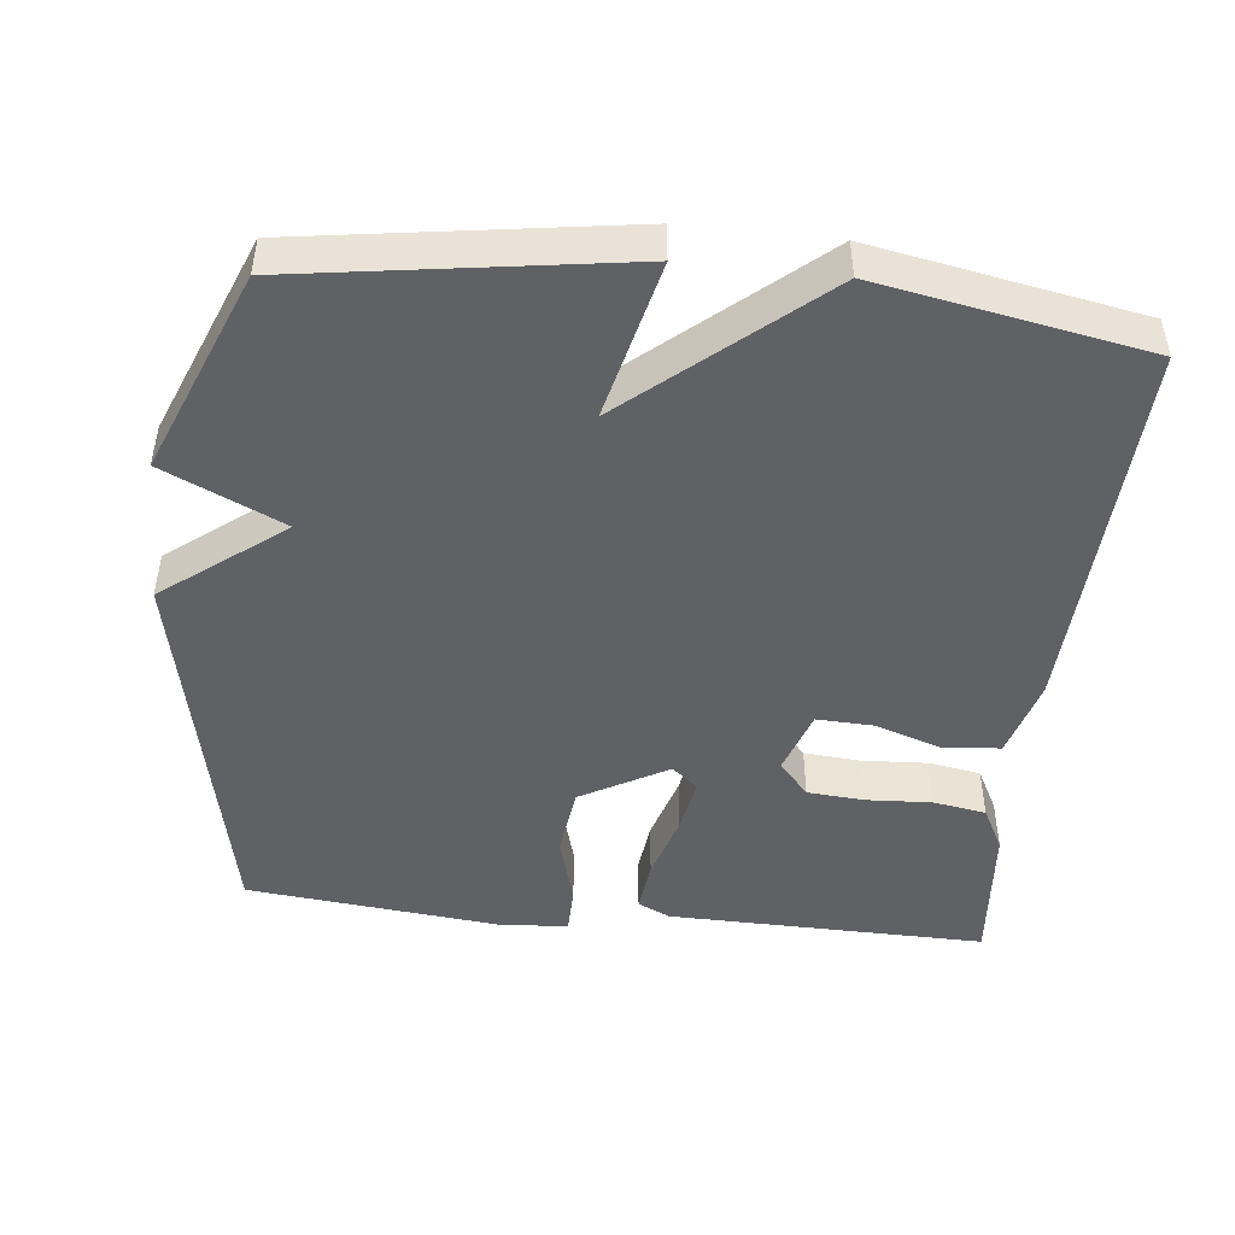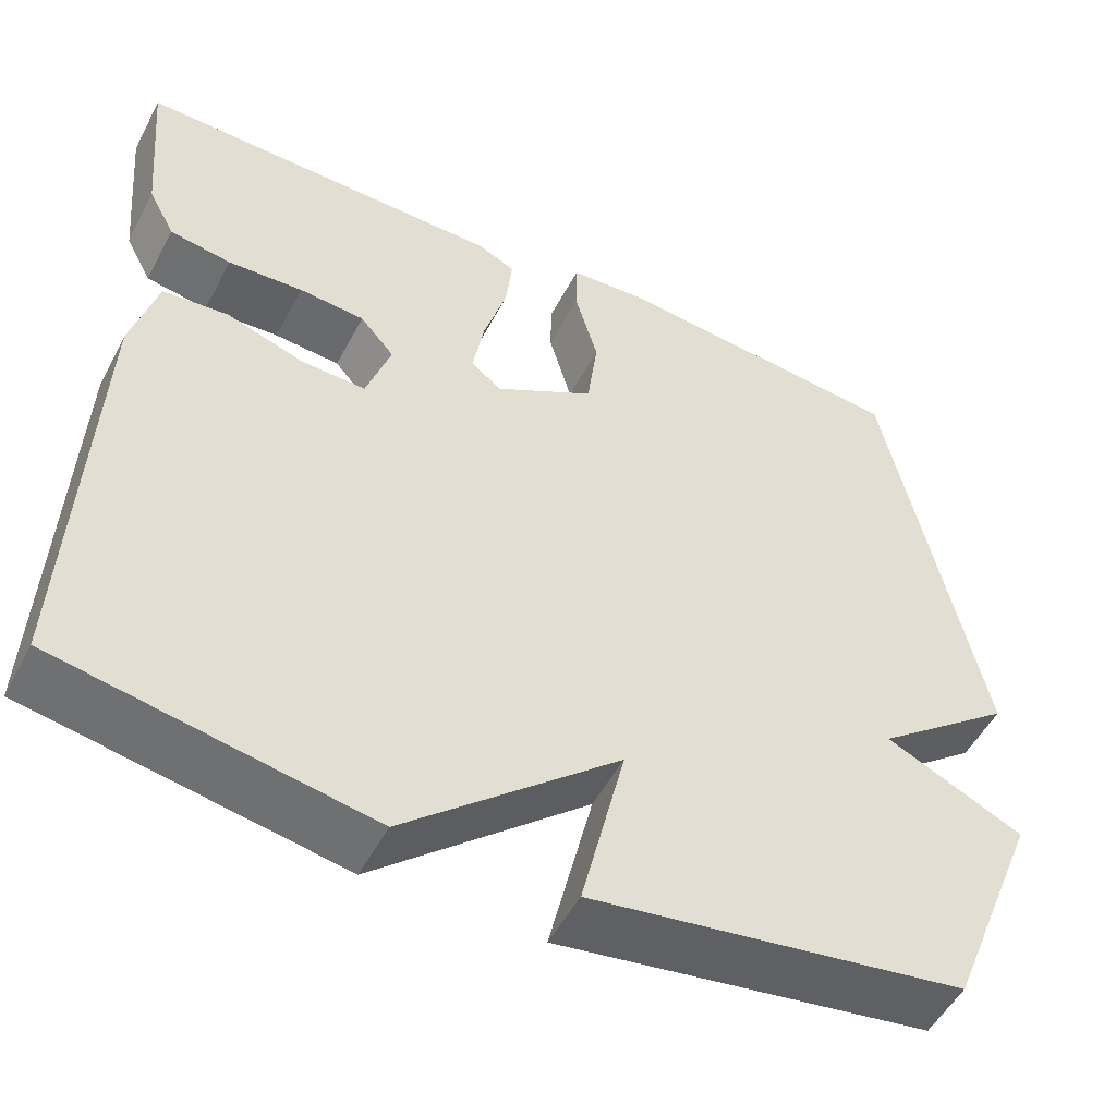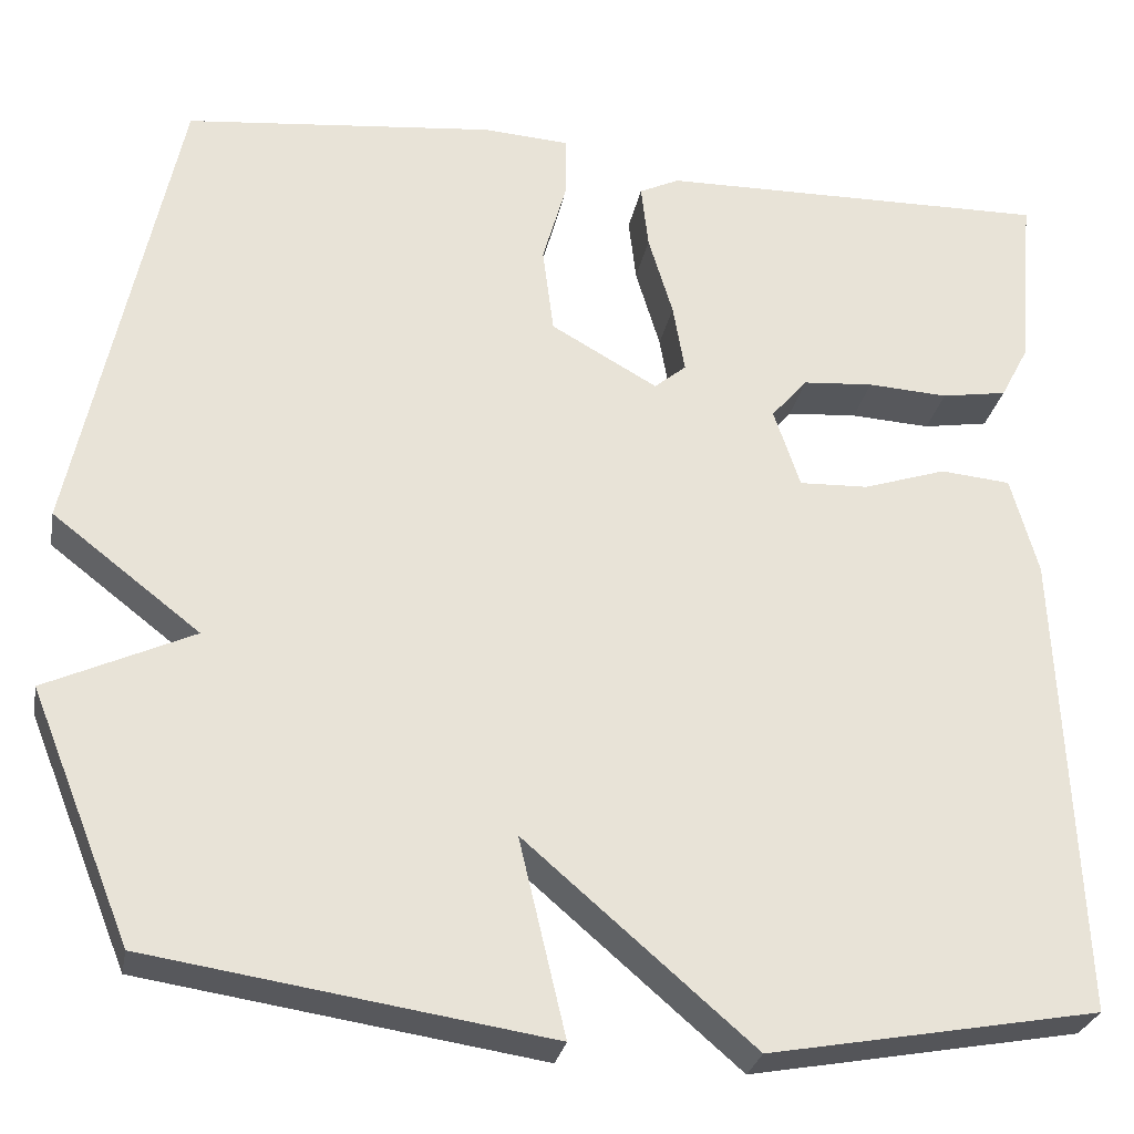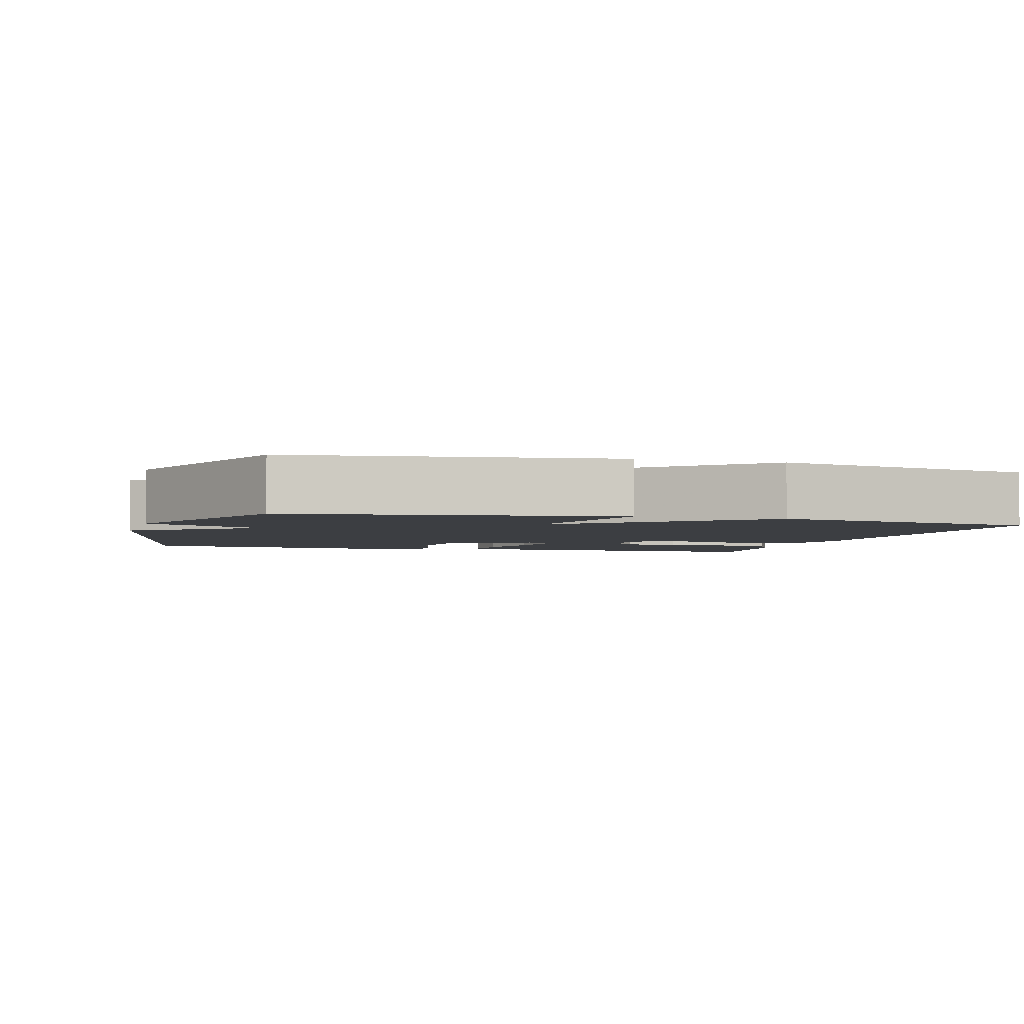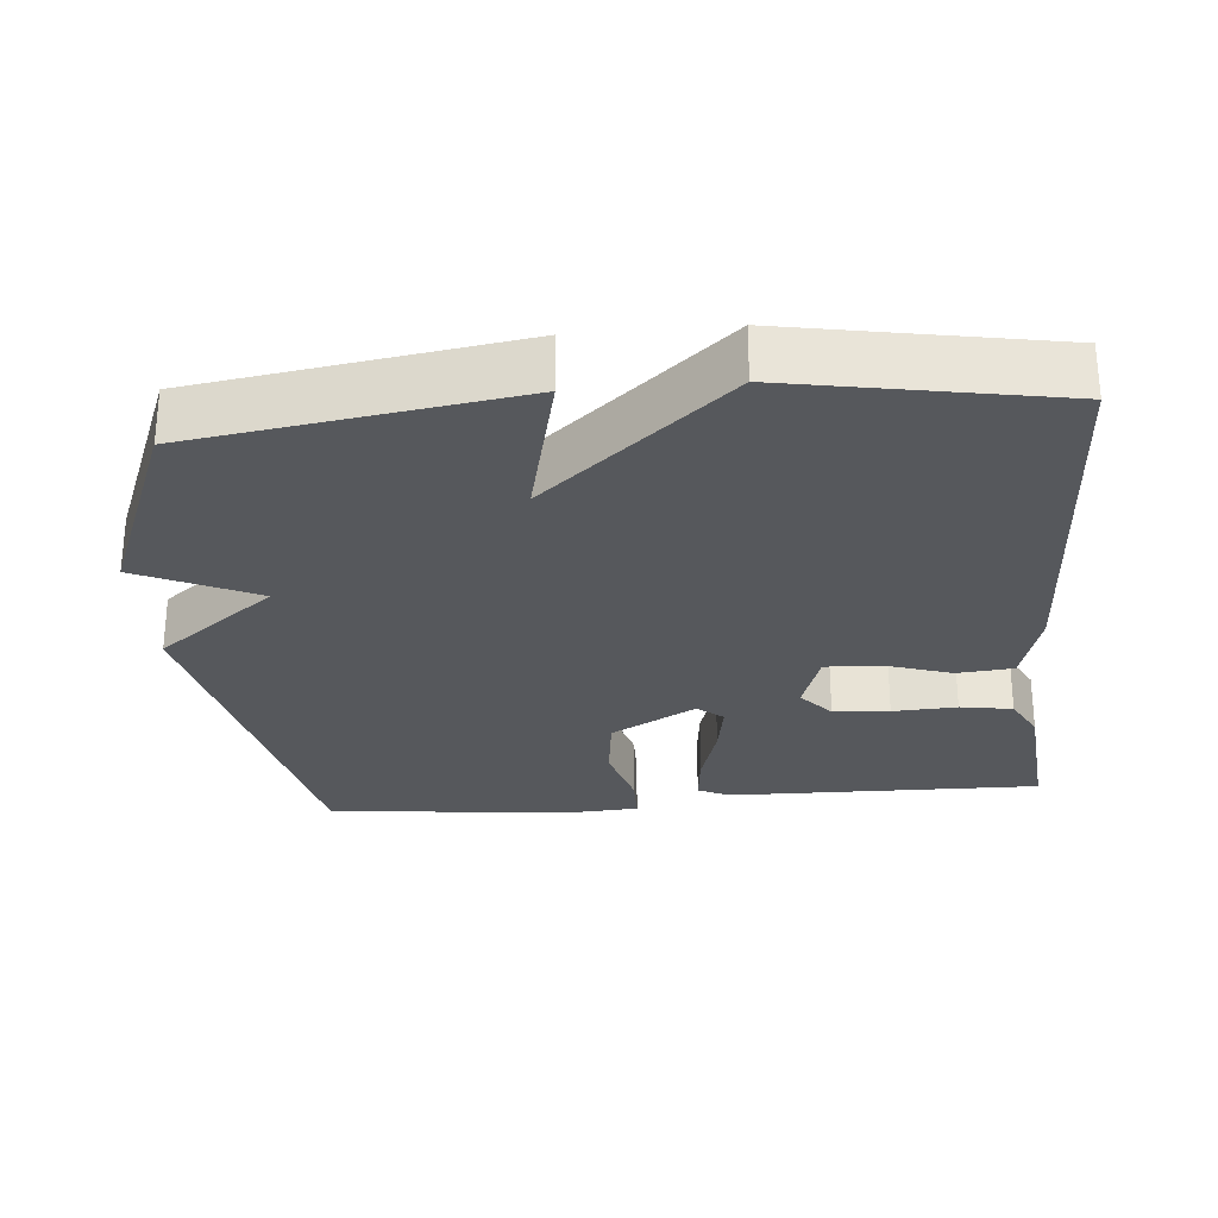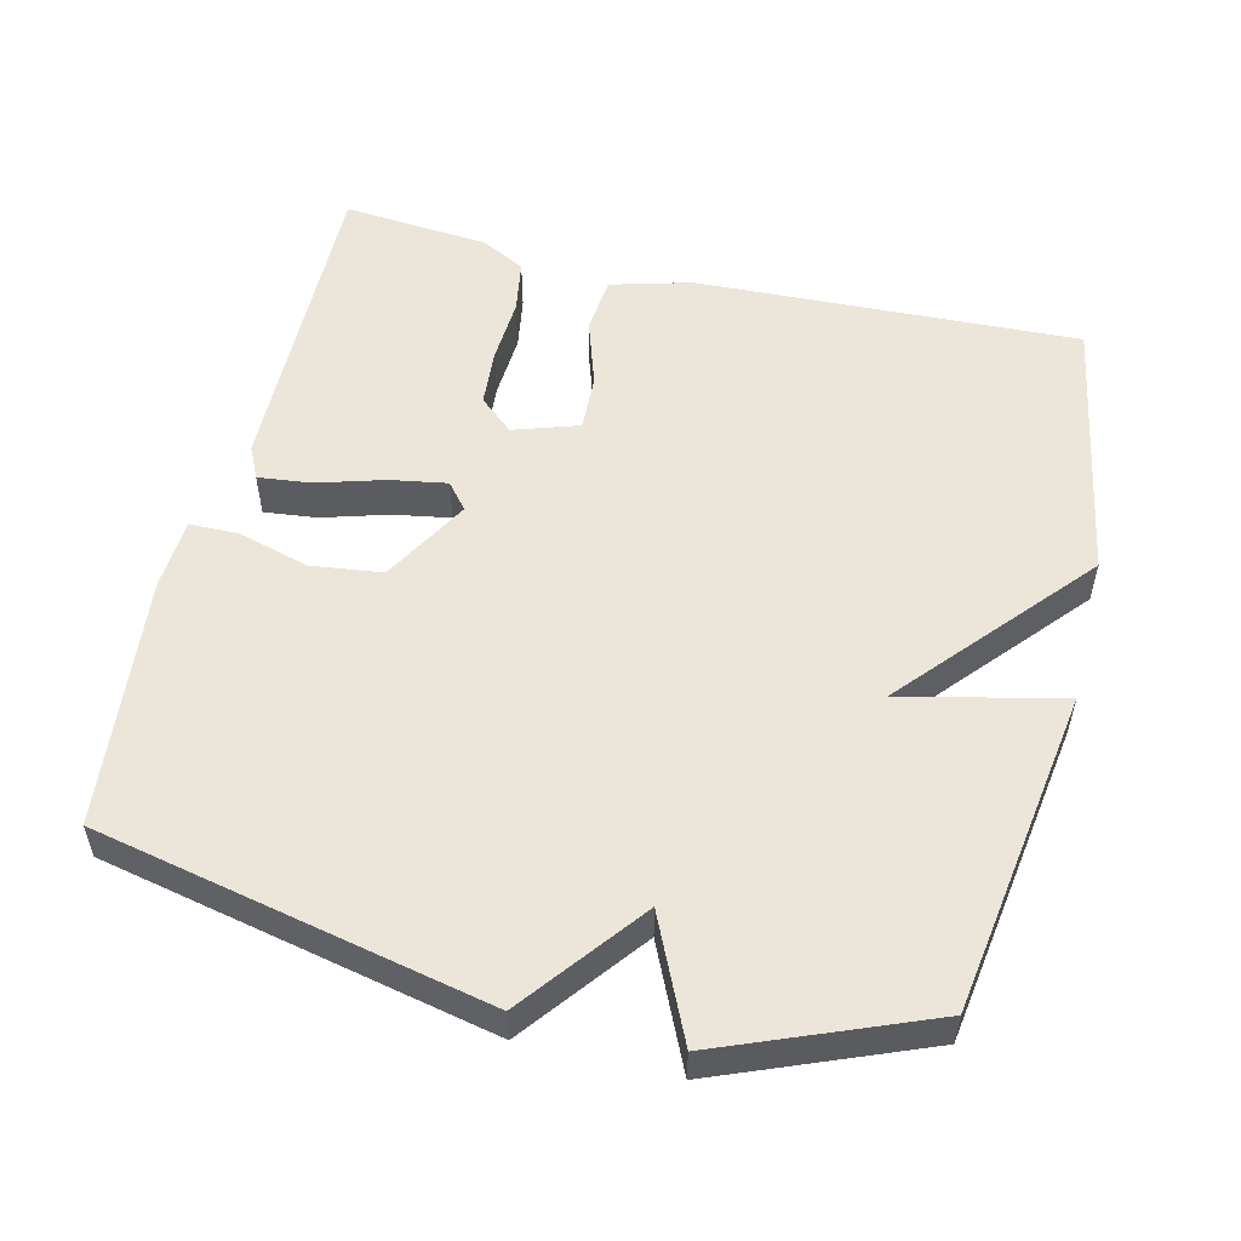
<metadata>
{"format":"obj","ext":"obj","renderer":"f3d","projection":"perspective","resolution":1024,"background":"white","views":[{"elev":-47.0,"azim":173.8,"up":"+Y"},{"elev":-51.5,"azim":-27.2,"up":"+Z"},{"elev":-27.9,"azim":169.3,"up":"+Z"},{"elev":-3.2,"azim":163.7,"up":"+Y"},{"elev":-27.8,"azim":-174.9,"up":"+Y"},{"elev":54.3,"azim":103.7,"up":"+Y"}]}
</metadata>
<code>
v -0.5 0.07 -0.5
v -0.478 0.07 0.016
v -0.448 0.07 0.124
v -0.371 0.07 0.131
v -0.28 0.07 0.101
v -0.204 0.07 0.098
v -0.175 0.07 0.185
v -0.215 0.07 0.231
v -0.292 0.07 0.237
v -0.38 0.07 0.232
v -0.452 0.07 0.244
v -0.483 0.07 0.303
v -0.5 0.07 0.5
v -0.07 0.07 0.493
v -0.026 0.07 0.472
v -0.034 0.07 0.401
v -0.061 0.07 0.311
v -0.074 0.07 0.235
v -0.039 0.07 0.206
v 0.078 0.07 0.272
v 0.09 0.07 0.368
v 0.063 0.07 0.463
v 0.064 0.07 0.529
v 0.159 0.07 0.535
v 0.5 0.07 0.5
v 0.611 0.07 -0.025
v 0.449 0.07 -0.15
v 0.611 0.07 -0.225
v 0.5 0.07 -0.5
v 0.062 0.07 -0.566
v 0.113 0.07 -0.35
v -0.138 0.07 -0.566
v -0.5 0 -0.5
v -0.478 0 0.016
v -0.448 0 0.124
v -0.371 0 0.131
v -0.28 0 0.101
v -0.204 0 0.098
v -0.175 0 0.185
v -0.215 0 0.231
v -0.292 0 0.237
v -0.38 0 0.232
v -0.452 0 0.244
v -0.483 0 0.303
v -0.5 0 0.5
v -0.07 0 0.493
v -0.026 0 0.472
v -0.034 0 0.401
v -0.061 0 0.311
v -0.074 0 0.235
v -0.039 0 0.206
v 0.078 0 0.272
v 0.09 0 0.368
v 0.063 0 0.463
v 0.064 0 0.529
v 0.159 0 0.535
v 0.5 0 0.5
v 0.611 0 -0.025
v 0.449 0 -0.15
v 0.611 0 -0.225
v 0.5 0 -0.5
v 0.062 0 -0.566
v 0.113 0 -0.35
v -0.138 0 -0.566
f 3 4 5
f 2 3 5
f 1 2 5
f 32 1 5
f 31 32 5
f 29 30 31
f 28 29 31
f 27 28 31
f 27 31 5 6
f 25 26 27
f 24 25 27
f 23 24 27
f 22 23 27
f 21 22 27
f 20 21 27
f 19 20 27 6
f 18 19 6 7
f 17 18 7 8
f 15 16 17
f 14 15 17
f 13 14 17
f 12 13 17
f 11 12 17
f 10 11 17
f 9 10 17
f 8 9 17
f 37 36 35
f 37 35 34
f 37 34 33
f 37 33 64
f 37 64 63
f 63 62 61
f 63 61 60
f 63 60 59
f 38 37 63 59
f 59 58 57
f 59 57 56
f 59 56 55
f 59 55 54
f 59 54 53
f 59 53 52
f 38 59 52 51
f 39 38 51 50
f 40 39 50 49
f 49 48 47
f 49 47 46
f 49 46 45
f 49 45 44
f 49 44 43
f 49 43 42
f 49 42 41
f 49 41 40
f 1 33 34 2
f 2 34 35 3
f 3 35 36 4
f 4 36 37 5
f 5 37 38 6
f 6 38 39 7
f 7 39 40 8
f 8 40 41 9
f 9 41 42 10
f 10 42 43 11
f 11 43 44 12
f 12 44 45 13
f 13 45 46 14
f 14 46 47 15
f 15 47 48 16
f 16 48 49 17
f 17 49 50 18
f 18 50 51 19
f 19 51 52 20
f 20 52 53 21
f 21 53 54 22
f 22 54 55 23
f 23 55 56 24
f 24 56 57 25
f 25 57 58 26
f 26 58 59 27
f 27 59 60 28
f 28 60 61 29
f 29 61 62 30
f 30 62 63 31
f 31 63 64 32
f 32 64 33 1

</code>
